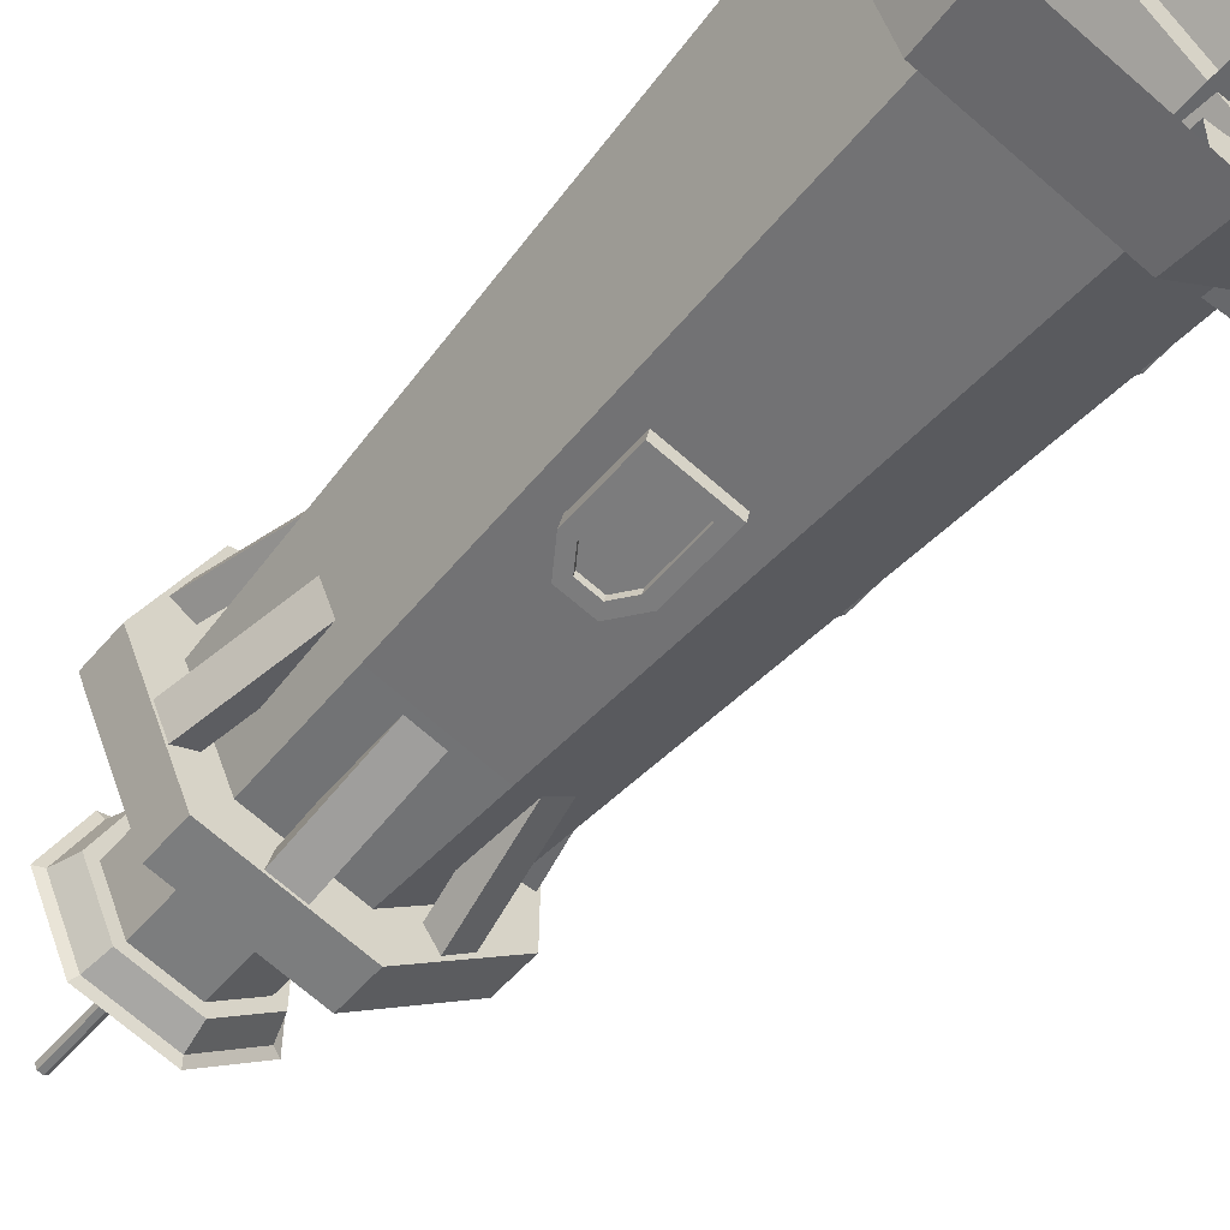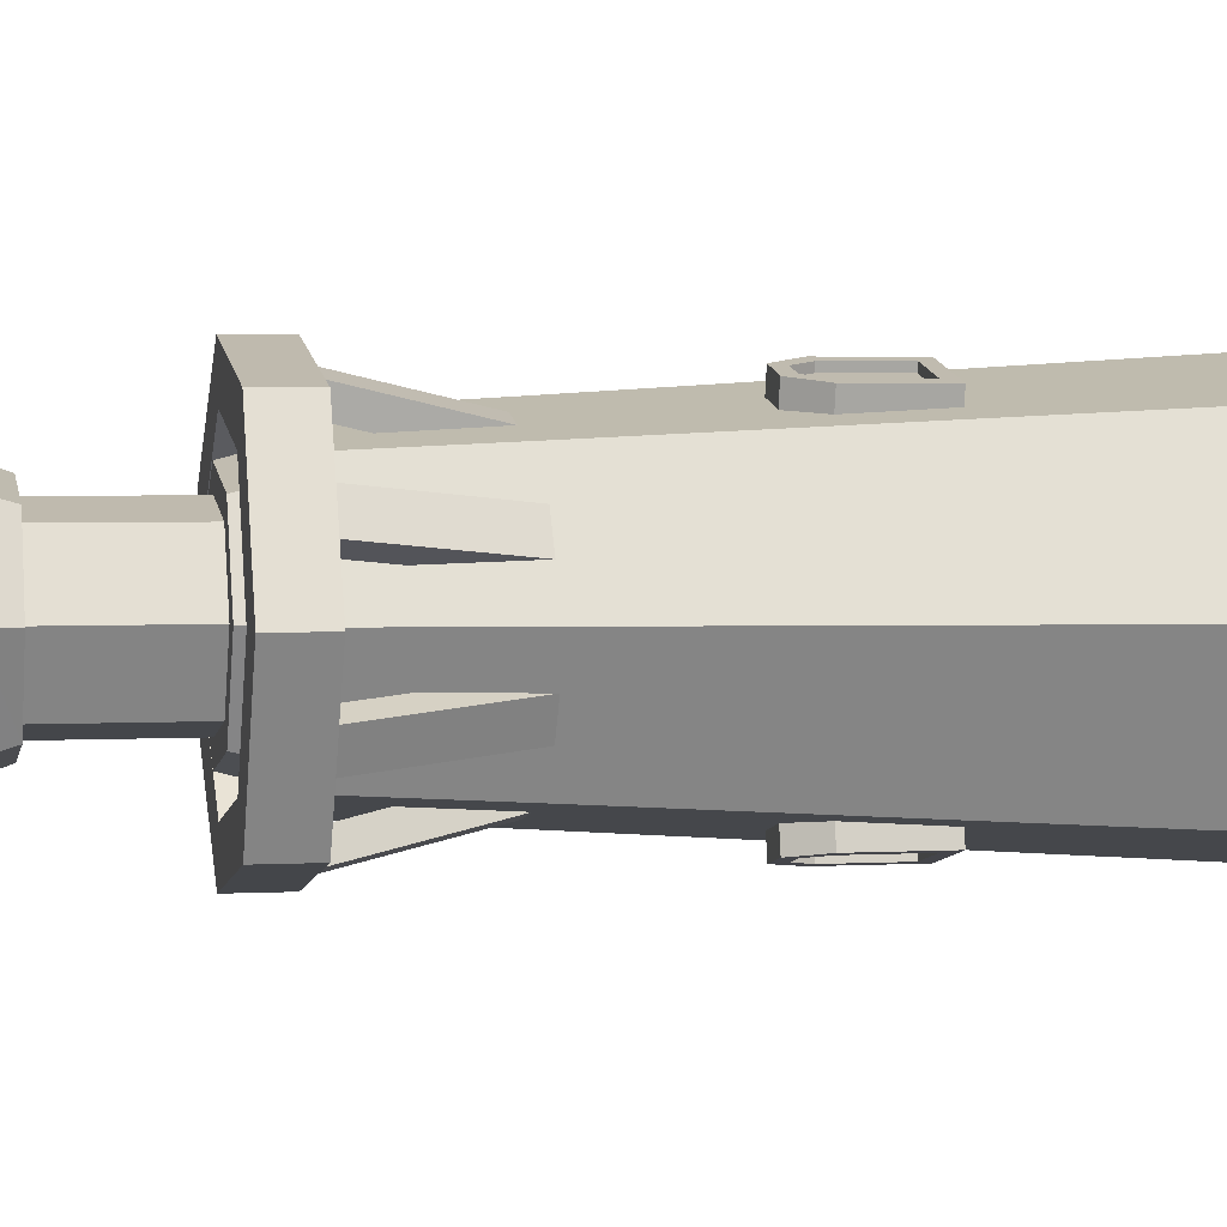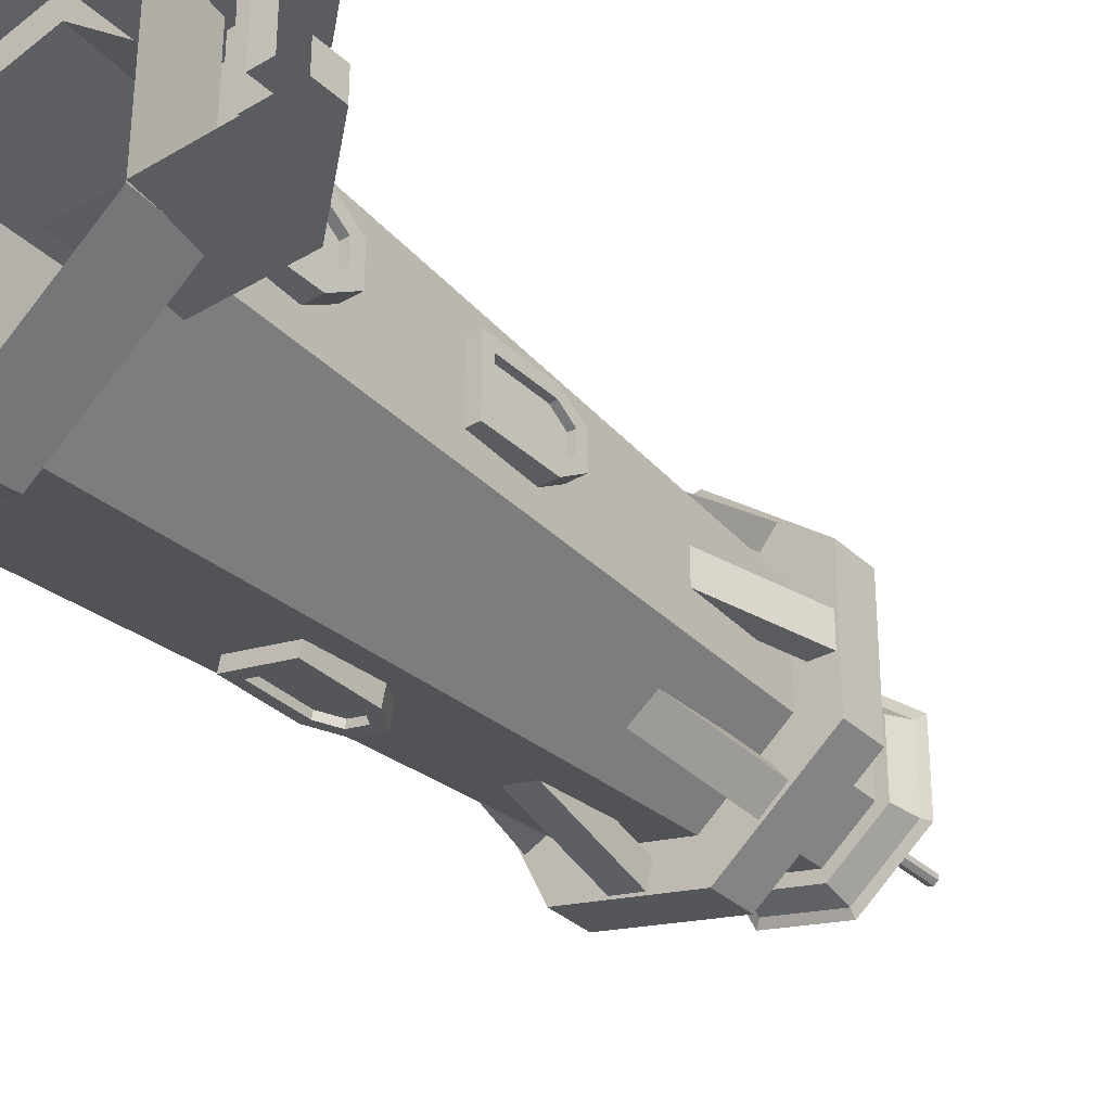
<metadata>
{"format":"obj","ext":"obj","renderer":"f3d","projection":"perspective","resolution":1024,"background":"white","views":[{"elev":-52.4,"azim":-38.7,"up":"+Z"},{"elev":3.1,"azim":-101.3,"up":"+Z"},{"elev":-34.0,"azim":38.9,"up":"+Z"}]}
</metadata>
<code>
o lighthouse_Icosphere.029
v 0.1487 0.2758 0.04944
v 0.148 0.2758 -0.05027
v 0.2205 0.2758 0.04665
v 0.2199 0.2758 -0.05305
v 0.2451 0.6792 -0.05027
v 0.2457 0.6792 0.04944
v 0.3169 0.6792 -0.05305
v 0.3176 0.6792 0.04665
v 0.08181 0.2758 -0.1749
v 0.004266 0.2758 -0.2376
v 0.1252 0.2758 -0.2323
v 0.04763 0.2758 -0.295
v 0.06576 0.6792 -0.3127
v 0.1433 0.6792 -0.25
v 0.1091 0.6792 -0.3701
v 0.1867 0.6792 -0.3074
v 0.002202 0.2758 0.2475
v 0.0804 0.2758 0.1857
v 0.04862 0.2758 0.3025
v 0.1268 0.2758 0.2406
v 0.1401 0.6792 0.2622
v 0.06194 0.6792 0.324
v 0.1866 0.6792 0.3171
v 0.1084 0.6792 0.379
v -0.3855 0.2758 0.07483
v -0.341 0.2758 0.1641
v -0.4488 0.2758 0.109
v -0.4043 0.2758 0.1982
v -0.4282 0.6792 0.2068
v -0.4726 0.6792 0.1176
v -0.4915 0.6792 0.2409
v -0.5359 0.6792 0.1517
v -0.2267 0.2758 0.2469
v -0.1295 0.2758 0.269
v -0.2404 0.2758 0.3175
v -0.1432 0.2758 0.3396
v -0.1517 0.6792 0.3635
v -0.2489 0.6792 0.3414
v -0.1654 0.6792 0.4341
v -0.2626 0.6792 0.412
v -0.3412 0.2758 -0.1675
v -0.3842 0.2758 -0.07754
v -0.407 0.2758 -0.1964
v -0.45 0.2758 -0.1064
v -0.4715 0.6792 -0.1199
v -0.4285 0.6792 -0.2099
v -0.5373 0.6792 -0.1488
v -0.4943 0.6792 -0.2388
v -0.1361 0.2758 -0.2704
v -0.2332 0.2758 -0.2479
v -0.1547 0.2758 -0.3399
v -0.2518 0.2758 -0.3174
v -0.2546 0.6792 -0.3426
v -0.1575 0.6792 -0.3651
v -0.2731 0.6792 -0.412
v -0.176 0.6792 -0.4346
v 0.3306 -0.8499 0.03725
v 0.3306 -0.8499 -0.03916
v 0.3306 -0.9138 0.07968
v 0.3306 -1.185 0.07968
v 0.3306 -1.185 -0.08159
v 0.3306 -0.9138 -0.08159
v 0.3555 -0.8499 0.03725
v 0.3555 -0.8499 -0.03916
v 0.3555 -0.9138 0.07968
v 0.3555 -1.185 0.07968
v 0.3555 -1.185 -0.08159
v 0.3555 -0.9138 -0.08159
v 0.3555 -0.8084 0.05772
v 0.3555 -0.8084 -0.05963
v 0.2772 -0.8084 -0.05963
v 0.2772 -0.8084 0.05772
v 0.3555 -0.9066 -0.1248
v 0.3555 -1.217 -0.1248
v 0.3555 -0.9066 0.1229
v 0.3555 -1.217 0.1229
v 0.2772 -0.9066 -0.1248
v 0.2772 -1.217 -0.1248
v 0.2772 -0.9066 0.1229
v 0.2772 -1.217 0.1229
v -0.4253 -1.237 -0.3852
v -0.6069 -1.239 -0.001888
v -0.4204 -1.24 0.3791
v -0.006269 -1.24 0.4709
v 0.3237 -1.238 0.2043
v 0.321 -1.236 -0.2199
v -0.01232 -1.236 -0.4822
v -0.3494 0.6716 -0.2786
v -0.4841 0.6701 0.005791
v -0.3458 0.6691 0.2884
v -0.03855 0.6693 0.3565
v 0.2062 0.6706 0.1588
v 0.2042 0.672 -0.1559
v -0.04303 0.6725 -0.3505
v -0.3504 0.7323 -0.2799
v -0.4858 0.7307 0.005802
v -0.3468 0.7297 0.2897
v -0.03816 0.73 0.3581
v 0.2077 0.7313 0.1595
v 0.2057 0.7327 -0.1566
v -0.04267 0.7331 -0.3522
v -0.04267 0.8149 -0.3522
v 0.2057 0.8145 -0.1566
v 0.2077 0.8131 0.1595
v -0.03816 0.8118 0.3581
v -0.3468 0.8115 0.2897
v -0.4858 0.8125 0.005802
v -0.3504 0.8141 -0.2799
v -0.03689 0.2781 -0.3769
v -0.03074 -0.1003 -0.4032
v -0.0246 -0.4788 -0.4295
v -0.01846 -0.8572 -0.4559
v -0.4101 -0.8583 -0.3639
v -0.3949 -0.4798 -0.3426
v -0.3797 -0.1013 -0.3212
v -0.3645 0.2771 -0.2999
v 0.2297 0.2761 0.1679
v 0.2532 -0.1024 0.177
v 0.2767 -0.481 0.1861
v 0.3002 -0.8595 0.1952
v 0.2976 -0.8577 -0.2071
v 0.2743 -0.4793 -0.1943
v 0.2509 -0.1008 -0.1815
v 0.2276 0.2776 -0.1687
v -0.3607 0.2744 0.3066
v -0.3756 -0.1042 0.3247
v -0.3905 -0.4829 0.3428
v -0.4055 -0.8615 0.361
v -0.01272 -0.8612 0.448
v -0.01918 -0.4826 0.4251
v -0.02563 -0.1039 0.4022
v -0.03209 0.2747 0.3794
v -0.5823 -0.8602 -0.000352
v -0.5578 -0.4817 0.001184
v -0.5332 -0.1031 0.002719
v -0.5086 0.2755 0.004256
v -0.4326 0.8144 -0.3816
v -0.6166 0.8123 0.00663
v -0.4277 0.8109 0.3925
v -0.008243 0.8113 0.4855
v 0.326 0.8131 0.2155
v 0.3232 0.815 -0.2141
v -0.01437 0.8156 -0.4799
v -0.01437 0.6731 -0.4799
v 0.3232 0.6725 -0.2141
v 0.326 0.6706 0.2155
v -0.008243 0.6688 0.4855
v -0.4277 0.6684 0.3925
v -0.6166 0.6698 0.00663
v -0.4326 0.6719 -0.3816
v -0.4828 -1.237 -0.4565
v -0.6985 -1.239 -0.001307
v -0.4771 -1.241 0.4511
v 0.01468 -1.24 0.5601
v 0.4065 -1.238 0.2435
v 0.4033 -1.236 -0.2601
v 0.007503 -1.235 -0.5717
v -0.5016 -1.453 -0.4797
v -0.7283 -1.456 -0.001119
v -0.4955 -1.458 0.4745
v 0.0215 -1.457 0.5891
v 0.4334 -1.455 0.2563
v 0.43 -1.453 -0.2732
v 0.01395 -1.452 -0.6008
v -0.1174 1.667 -0.01504
v -0.1044 1.667 -0.004851
v -0.1043 1.667 0.01162
v -0.1171 1.667 0.02197
v -0.1332 1.667 0.01841
v -0.1405 1.667 0.003614
v -0.1334 1.667 -0.01127
v -0.3084 0.7321 -0.2279
v -0.4189 0.7309 0.005378
v -0.3055 0.73 0.2372
v -0.05345 0.7302 0.2931
v 0.1473 0.7313 0.1309
v 0.1457 0.7325 -0.1273
v -0.05713 0.7328 -0.2869
v -0.2929 0.8254 -0.2087
v -0.3943 0.8243 0.005222
v -0.2902 0.8235 0.2178
v -0.05909 0.8237 0.2691
v 0.1251 0.8247 0.1203
v 0.1235 0.8258 -0.1164
v -0.06246 0.8261 -0.2628
v -0.2549 0.8253 -0.1616
v -0.3338 0.8244 0.004839
v -0.2528 0.8238 0.1703
v -0.07293 0.8239 0.2102
v 0.07037 0.8247 0.09439
v 0.0692 0.8255 -0.08982
v -0.07555 0.8258 -0.2038
v -0.2549 1.16 -0.1616
v -0.3338 1.159 0.004839
v -0.2528 1.159 0.1703
v -0.07293 1.159 0.2102
v 0.07037 1.16 0.09439
v 0.0692 1.161 -0.08982
v -0.07555 1.161 -0.2038
v -0.2798 1.16 -0.1925
v -0.3734 1.159 0.00509
v -0.2773 1.159 0.2014
v -0.06386 1.159 0.2487
v 0.1062 1.16 0.1114
v 0.1048 1.161 -0.1072
v -0.06698 1.161 -0.2425
v -0.2973 1.238 -0.2141
v -0.4012 1.237 0.005266
v -0.2945 1.237 0.2233
v -0.0575 1.237 0.2758
v 0.1313 1.238 0.1233
v 0.1298 1.239 -0.1195
v -0.06096 1.239 -0.2696
v -0.3151 1.249 -0.2362
v -0.4296 1.248 0.005446
v -0.312 1.247 0.2456
v -0.05101 1.248 0.3034
v 0.157 1.249 0.1354
v 0.1553 1.25 -0.1319
v -0.05482 1.25 -0.2973
v -0.1334 1.436 -0.01127
v -0.1405 1.436 0.003614
v -0.1332 1.436 0.01841
v -0.1171 1.436 0.02197
v -0.1043 1.436 0.01162
v -0.1044 1.436 -0.004851
v -0.1174 1.436 -0.01504
v 0.2432 -0.4358 0.1051
v 0.2432 -0.2079 0.1051
v 0.2432 -0.4358 -0.1071
v 0.2432 -0.2079 -0.1071
v 0.3102 -0.4358 0.1051
v 0.3102 -0.2079 0.1051
v 0.3102 -0.4358 -0.1071
v 0.3102 -0.2079 -0.1071
v 0.2432 -0.1238 0.04932
v 0.2432 -0.1238 -0.05123
v 0.3102 -0.1238 -0.05123
v 0.3102 -0.1238 0.04932
v 0.3102 -0.2141 -0.07004
v 0.3102 -0.3995 -0.07004
v 0.3102 -0.3995 0.06813
v 0.3102 -0.2141 0.06813
v 0.3102 -0.1594 -0.03369
v 0.3102 -0.1594 0.03178
v 0.2889 -0.2141 -0.07004
v 0.2889 -0.3995 -0.07004
v 0.2889 -0.3995 0.06813
v 0.2889 -0.2141 0.06813
v 0.2889 -0.1594 -0.03369
v 0.2889 -0.1594 0.03178
v -0.1015 -0.4358 -0.3789
v -0.1015 -0.2079 -0.3789
v -0.3085 -0.4358 -0.3321
v -0.3085 -0.2079 -0.3321
v -0.1163 -0.4358 -0.4443
v -0.1163 -0.2079 -0.4443
v -0.3233 -0.4358 -0.3975
v -0.3233 -0.2079 -0.3975
v -0.156 -0.1238 -0.3666
v -0.254 -0.1238 -0.3444
v -0.2688 -0.1238 -0.4098
v -0.1708 -0.1238 -0.432
v -0.2872 -0.2141 -0.4057
v -0.2872 -0.3995 -0.4057
v -0.1524 -0.3995 -0.4362
v -0.1524 -0.2141 -0.4362
v -0.2517 -0.1594 -0.4137
v -0.1879 -0.1594 -0.4281
v -0.2825 -0.2141 -0.3848
v -0.2825 -0.3995 -0.3848
v -0.1477 -0.3995 -0.4153
v -0.1477 -0.2141 -0.4153
v -0.247 -0.1594 -0.3929
v -0.1832 -0.1594 -0.4073
v -0.2965 -0.4358 0.3353
v -0.2965 -0.2079 0.3353
v -0.08953 -0.4358 0.3822
v -0.08953 -0.2079 0.3822
v -0.3113 -0.4358 0.4007
v -0.3113 -0.2079 0.4007
v -0.1044 -0.4358 0.4476
v -0.1044 -0.2079 0.4476
v -0.242 -0.1238 0.3476
v -0.144 -0.1238 0.3699
v -0.1588 -0.1238 0.4353
v -0.2569 -0.1238 0.413
v -0.1405 -0.2141 0.4394
v -0.1405 -0.3995 0.4394
v -0.2752 -0.3995 0.4089
v -0.2752 -0.2141 0.4089
v -0.1759 -0.1594 0.4314
v -0.2398 -0.1594 0.4169
v -0.1357 -0.2141 0.4186
v -0.1357 -0.3995 0.4186
v -0.2705 -0.3995 0.3881
v -0.2705 -0.2141 0.3881
v -0.1712 -0.1594 0.4106
v -0.235 -0.1594 0.3961
v 0.6825 -1.453 0.1658
v 0.6825 -1.453 -0.1827
v 0.6825 -1.389 0.1658
v 0.6825 -1.389 -0.1827
v 0.6049 -1.389 0.1658
v 0.6049 -1.389 -0.1827
v 0.6049 -1.33 0.1658
v 0.6049 -1.33 -0.1827
v 0.5267 -1.33 0.1658
v 0.5267 -1.33 -0.1827
v 0.5267 -1.272 0.1658
v 0.5267 -1.272 -0.1827
v 0.4486 -1.272 0.1658
v 0.4486 -1.272 -0.1827
v 0.4486 -1.218 0.1658
v 0.4486 -1.218 -0.1827
v 0.2396 -1.218 0.1658
v 0.2396 -1.218 -0.1827
v 0.2396 -1.131 0.1658
v 0.2396 -1.131 -0.1827
v 0.559 -1.131 0.1658
v 0.559 -1.131 -0.1827
v 0.8226 -1.365 0.1658
v 0.8226 -1.365 -0.1827
v 0.8226 -1.453 0.1658
v 0.8226 -1.453 -0.1827
v 0.2396 -1.131 0.2506
v 0.2396 -1.131 -0.2675
v 0.559 -1.131 0.2506
v 0.559 -1.131 -0.2675
v 0.8226 -1.365 0.2506
v 0.8226 -1.365 -0.2675
v 0.8226 -1.453 0.2506
v 0.8226 -1.453 -0.2675
v 0.2396 -1.453 0.2506
v 0.2396 -1.453 -0.2675
f 5 4 2
f 7 3 4
f 3 6 1
f 1 5 2
f 13 12 10
f 15 11 12
f 11 14 9
f 9 13 10
f 21 20 18
f 23 19 20
f 19 22 17
f 17 21 18
f 29 28 26
f 31 27 28
f 27 30 25
f 25 29 26
f 37 36 34
f 39 35 36
f 35 38 33
f 33 37 34
f 45 44 42
f 47 43 44
f 43 46 41
f 41 45 42
f 53 52 50
f 55 51 52
f 51 54 49
f 49 53 50
f 68 61 67
f 63 58 64
f 63 59 57
f 67 60 66
f 73 64 68
f 76 67 66
f 75 66 65
f 73 67 74
f 64 62 68
f 66 59 65
f 73 71 70
f 79 69 72
f 62 60 61
f 70 72 69
f 69 64 70
f 75 80 76
f 75 63 69
f 77 74 78
f 59 58 57
f 109 88 94
f 124 92 117
f 132 90 125
f 116 89 88
f 109 93 124
f 117 91 132
f 136 90 89
f 83 133 82
f 128 134 133
f 134 126 135
f 126 136 135
f 84 120 129
f 120 130 129
f 119 131 130
f 131 117 132
f 86 112 121
f 112 122 121
f 122 110 123
f 123 109 124
f 81 133 113
f 113 134 114
f 134 115 114
f 135 116 115
f 83 129 128
f 129 127 128
f 130 126 127
f 131 125 126
f 85 121 120
f 121 119 120
f 122 118 119
f 123 117 118
f 81 112 87
f 113 111 112
f 114 110 111
f 110 116 109
f 107 95 108
f 103 101 100
f 105 99 98
f 106 96 107
f 108 101 102
f 104 100 99
f 106 98 97
f 140 104 105
f 142 102 103
f 137 107 108
f 140 106 139
f 142 104 141
f 137 102 143
f 139 107 138
f 144 137 143
f 145 141 146
f 147 139 148
f 150 138 137
f 144 142 145
f 146 140 147
f 149 139 138
f 89 150 88
f 90 147 148
f 92 145 146
f 94 150 144
f 89 148 149
f 92 147 91
f 94 145 93
f 83 154 84
f 82 151 152
f 86 157 87
f 84 155 85
f 82 153 83
f 81 157 151
f 86 155 156
f 156 164 157
f 154 162 155
f 153 159 160
f 151 164 158
f 155 163 156
f 153 161 154
f 152 158 159
f 221 170 171
f 224 169 223
f 226 167 225
f 227 171 165
f 222 169 170
f 225 168 224
f 227 166 226
f 100 176 99
f 98 174 97
f 95 173 172
f 100 178 177
f 99 175 98
f 97 173 96
f 95 178 101
f 178 179 185
f 177 183 176
f 175 181 174
f 172 180 179
f 178 184 177
f 176 182 175
f 173 181 180
f 184 192 191
f 182 190 189
f 181 187 180
f 179 192 185
f 184 190 183
f 181 189 188
f 179 187 186
f 189 195 188
f 186 194 193
f 192 198 191
f 190 196 189
f 187 195 194
f 192 193 199
f 191 197 190
f 199 200 206
f 197 205 204
f 196 202 195
f 194 200 193
f 199 205 198
f 196 204 203
f 195 201 194
f 206 212 205
f 204 210 203
f 201 209 208
f 206 207 213
f 205 211 204
f 203 209 202
f 200 208 207
f 212 218 211
f 210 216 209
f 207 215 214
f 213 219 212
f 211 217 210
f 208 216 215
f 213 214 220
f 215 223 222
f 220 221 227
f 219 225 218
f 217 223 216
f 214 222 221
f 220 226 219
f 218 224 217
f 171 170 169
f 168 167 166
f 165 171 169
f 169 168 166
f 165 169 166
f 249 250 251
f 231 234 230
f 233 245 239
f 233 228 232
f 234 228 230
f 239 244 238
f 238 236 239
f 246 248 247
f 229 239 236
f 235 237 238
f 242 249 243
f 244 246 240
f 235 241 234
f 233 242 243
f 234 242 232
f 235 244 240
f 241 248 242
f 243 251 245
f 245 250 244
f 240 247 241
f 270 275 273
f 255 258 254
f 257 269 263
f 257 252 256
f 258 252 254
f 263 268 262
f 262 260 263
f 270 272 271
f 257 260 253
f 259 261 262
f 266 273 267
f 264 274 270
f 259 265 258
f 257 266 267
f 256 265 266
f 259 268 264
f 265 272 266
f 269 273 275
f 268 275 274
f 264 271 265
f 294 299 297
f 279 282 278
f 281 293 287
f 281 276 280
f 282 276 278
f 287 292 286
f 286 284 287
f 294 296 295
f 281 284 277
f 283 285 286
f 290 297 291
f 288 298 294
f 283 289 282
f 281 290 291
f 282 290 280
f 283 292 288
f 289 296 290
f 291 299 293
f 292 299 298
f 288 295 289
f 301 302 300
f 303 304 302
f 305 306 304
f 307 308 306
f 309 310 308
f 311 312 310
f 313 314 312
f 315 316 314
f 325 331 323
f 323 329 321
f 321 327 319
f 322 332 324
f 320 330 322
f 318 328 320
f 327 329 335
f 329 331 335
f 333 335 331
f 328 326 334
f 328 334 330
f 330 334 332
f 300 302 324
f 323 303 325
f 304 306 302
f 310 320 306
f 320 322 306
f 308 310 306
f 318 320 314
f 312 314 310
f 302 322 324
f 316 318 314
f 314 320 310
f 306 322 302
f 323 307 303
f 311 309 307
f 321 307 323
f 321 311 307
f 319 317 315
f 321 315 311
f 303 301 325
f 321 319 315
f 315 313 311
f 307 305 303
f 5 7 4
f 7 8 3
f 3 8 6
f 1 6 5
f 13 15 12
f 15 16 11
f 11 16 14
f 9 14 13
f 21 23 20
f 23 24 19
f 19 24 22
f 17 22 21
f 29 31 28
f 31 32 27
f 27 32 30
f 25 30 29
f 37 39 36
f 39 40 35
f 35 40 38
f 33 38 37
f 45 47 44
f 47 48 43
f 43 48 46
f 41 46 45
f 53 55 52
f 55 56 51
f 51 56 54
f 49 54 53
f 68 62 61
f 63 57 58
f 63 65 59
f 67 61 60
f 73 70 64
f 76 74 67
f 75 76 66
f 73 68 67
f 64 58 62
f 66 60 59
f 73 77 71
f 79 75 69
f 62 59 60
f 70 71 72
f 69 63 64
f 75 79 80
f 75 65 63
f 77 73 74
f 59 62 58
f 109 116 88
f 124 93 92
f 132 91 90
f 116 136 89
f 109 94 93
f 117 92 91
f 136 125 90
f 83 128 133
f 128 127 134
f 134 127 126
f 126 125 136
f 84 85 120
f 120 119 130
f 119 118 131
f 131 118 117
f 86 87 112
f 112 111 122
f 122 111 110
f 123 110 109
f 81 82 133
f 113 133 134
f 134 135 115
f 135 136 116
f 83 84 129
f 129 130 127
f 130 131 126
f 131 132 125
f 85 86 121
f 121 122 119
f 122 123 118
f 123 124 117
f 81 113 112
f 113 114 111
f 114 115 110
f 110 115 116
f 107 96 95
f 103 102 101
f 105 104 99
f 106 97 96
f 108 95 101
f 104 103 100
f 106 105 98
f 140 141 104
f 142 143 102
f 137 138 107
f 140 105 106
f 142 103 104
f 137 108 102
f 139 106 107
f 144 150 137
f 145 142 141
f 147 140 139
f 150 149 138
f 144 143 142
f 146 141 140
f 149 148 139
f 89 149 150
f 90 91 147
f 92 93 145
f 94 88 150
f 89 90 148
f 92 146 147
f 94 144 145
f 83 153 154
f 82 81 151
f 86 156 157
f 84 154 155
f 82 152 153
f 81 87 157
f 86 85 155
f 156 163 164
f 154 161 162
f 153 152 159
f 151 157 164
f 155 162 163
f 153 160 161
f 152 151 158
f 221 222 170
f 224 168 169
f 226 166 167
f 227 221 171
f 222 223 169
f 225 167 168
f 227 165 166
f 100 177 176
f 98 175 174
f 95 96 173
f 100 101 178
f 99 176 175
f 97 174 173
f 95 172 178
f 178 172 179
f 177 184 183
f 175 182 181
f 172 173 180
f 178 185 184
f 176 183 182
f 173 174 181
f 184 185 192
f 182 183 190
f 181 188 187
f 179 186 192
f 184 191 190
f 181 182 189
f 179 180 187
f 189 196 195
f 186 187 194
f 192 199 198
f 190 197 196
f 187 188 195
f 192 186 193
f 191 198 197
f 199 193 200
f 197 198 205
f 196 203 202
f 194 201 200
f 199 206 205
f 196 197 204
f 195 202 201
f 206 213 212
f 204 211 210
f 201 202 209
f 206 200 207
f 205 212 211
f 203 210 209
f 200 201 208
f 212 219 218
f 210 217 216
f 207 208 215
f 213 220 219
f 211 218 217
f 208 209 216
f 213 207 214
f 215 216 223
f 220 214 221
f 219 226 225
f 217 224 223
f 214 215 222
f 220 227 226
f 218 225 224
f 249 246 250
f 231 235 234
f 233 243 245
f 233 229 228
f 234 232 228
f 239 245 244
f 238 237 236
f 246 249 248
f 229 233 239
f 235 231 237
f 242 248 249
f 244 250 246
f 235 240 241
f 233 232 242
f 234 241 242
f 235 238 244
f 241 247 248
f 243 249 251
f 245 251 250
f 240 246 247
f 270 274 275
f 255 259 258
f 257 267 269
f 257 253 252
f 258 256 252
f 263 269 268
f 262 261 260
f 270 273 272
f 257 263 260
f 259 255 261
f 266 272 273
f 264 268 274
f 259 264 265
f 257 256 266
f 256 258 265
f 259 262 268
f 265 271 272
f 269 267 273
f 268 269 275
f 264 270 271
f 294 298 299
f 279 283 282
f 281 291 293
f 281 277 276
f 282 280 276
f 287 293 292
f 286 285 284
f 294 297 296
f 281 287 284
f 283 279 285
f 290 296 297
f 288 292 298
f 283 288 289
f 281 280 290
f 282 289 290
f 283 286 292
f 289 295 296
f 291 297 299
f 292 293 299
f 288 294 295
f 301 303 302
f 303 305 304
f 305 307 306
f 307 309 308
f 309 311 310
f 311 313 312
f 313 315 314
f 315 317 316
f 325 333 331
f 323 331 329
f 321 329 327
f 322 330 332
f 320 328 330
f 318 326 328

</code>
